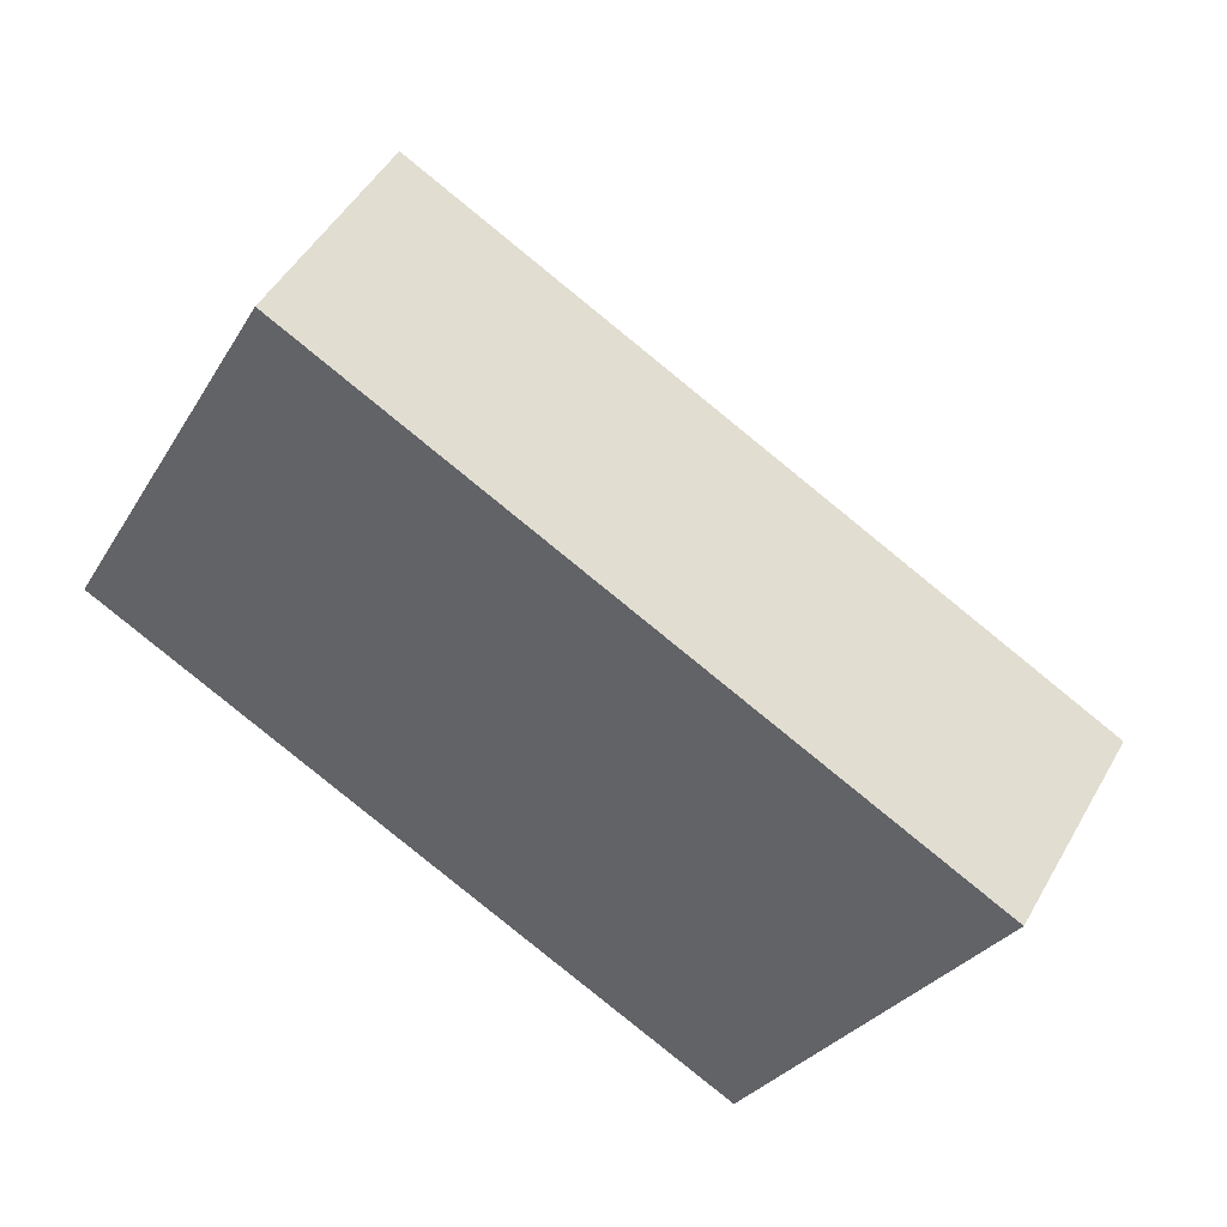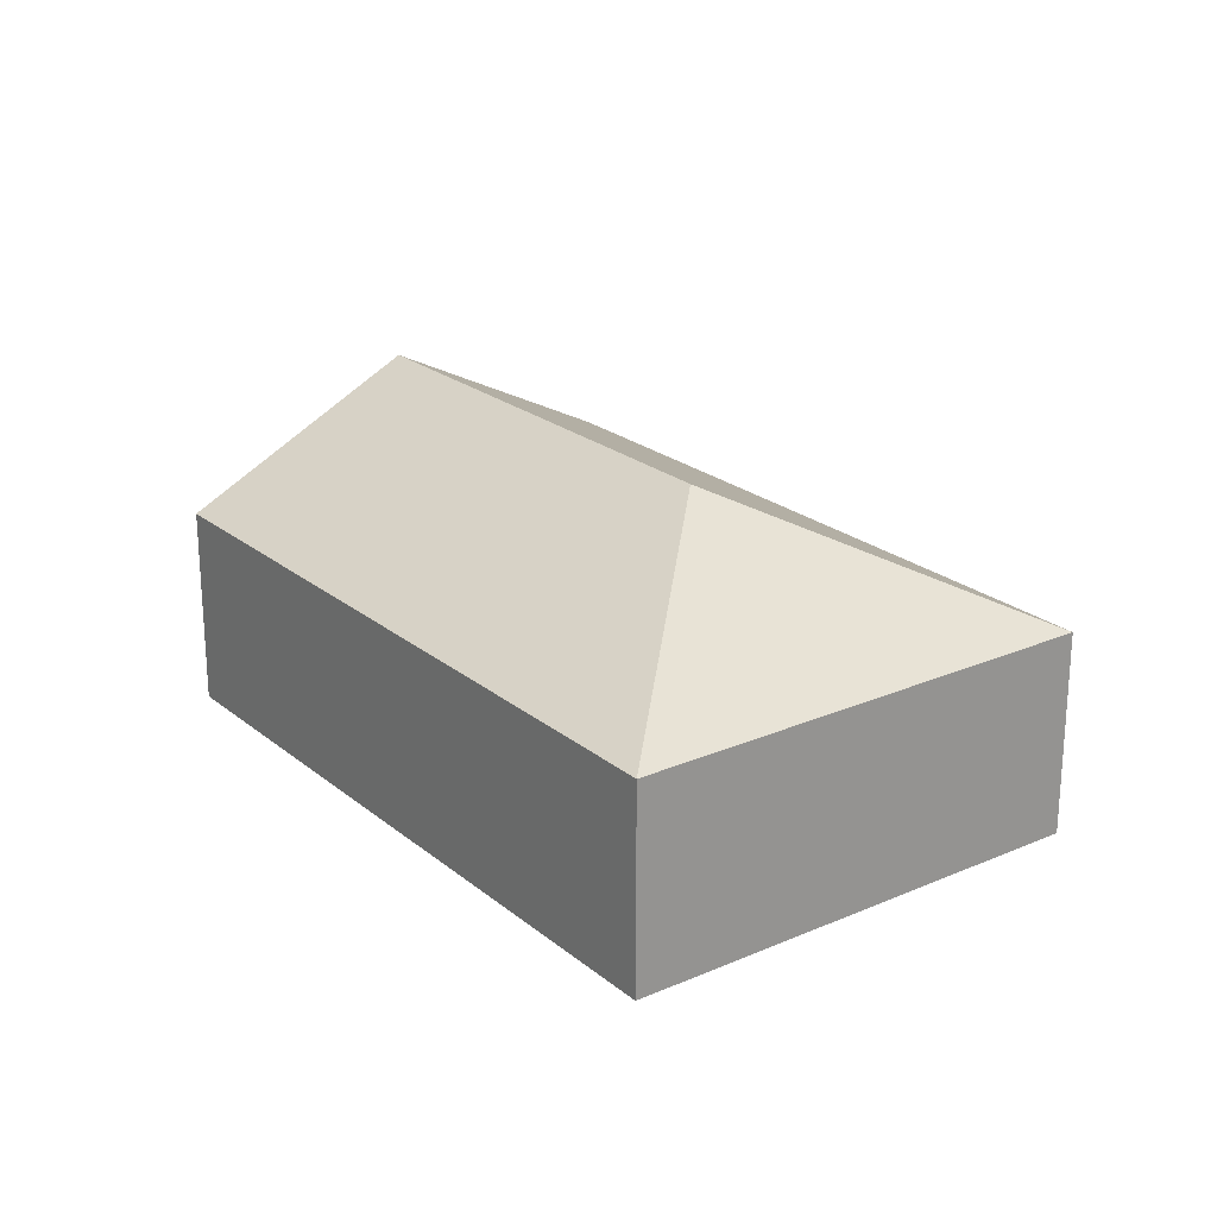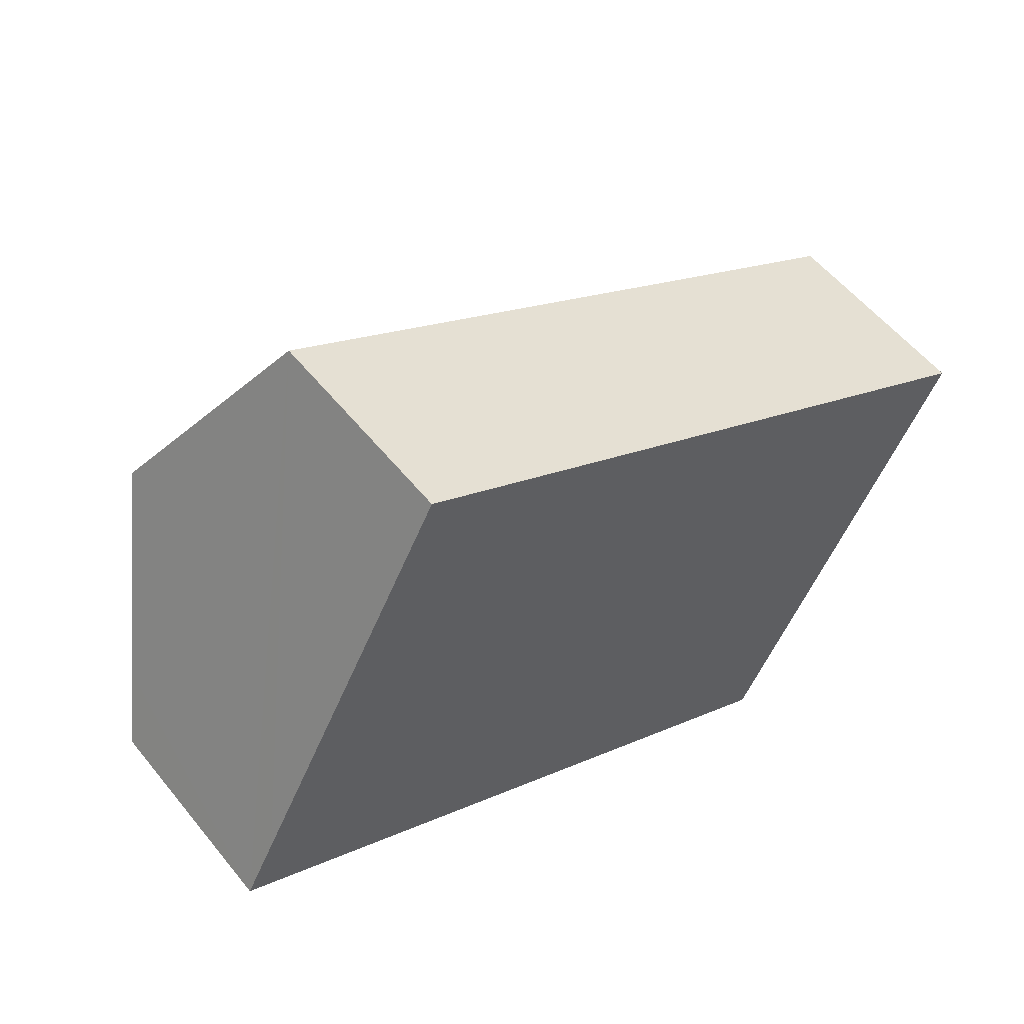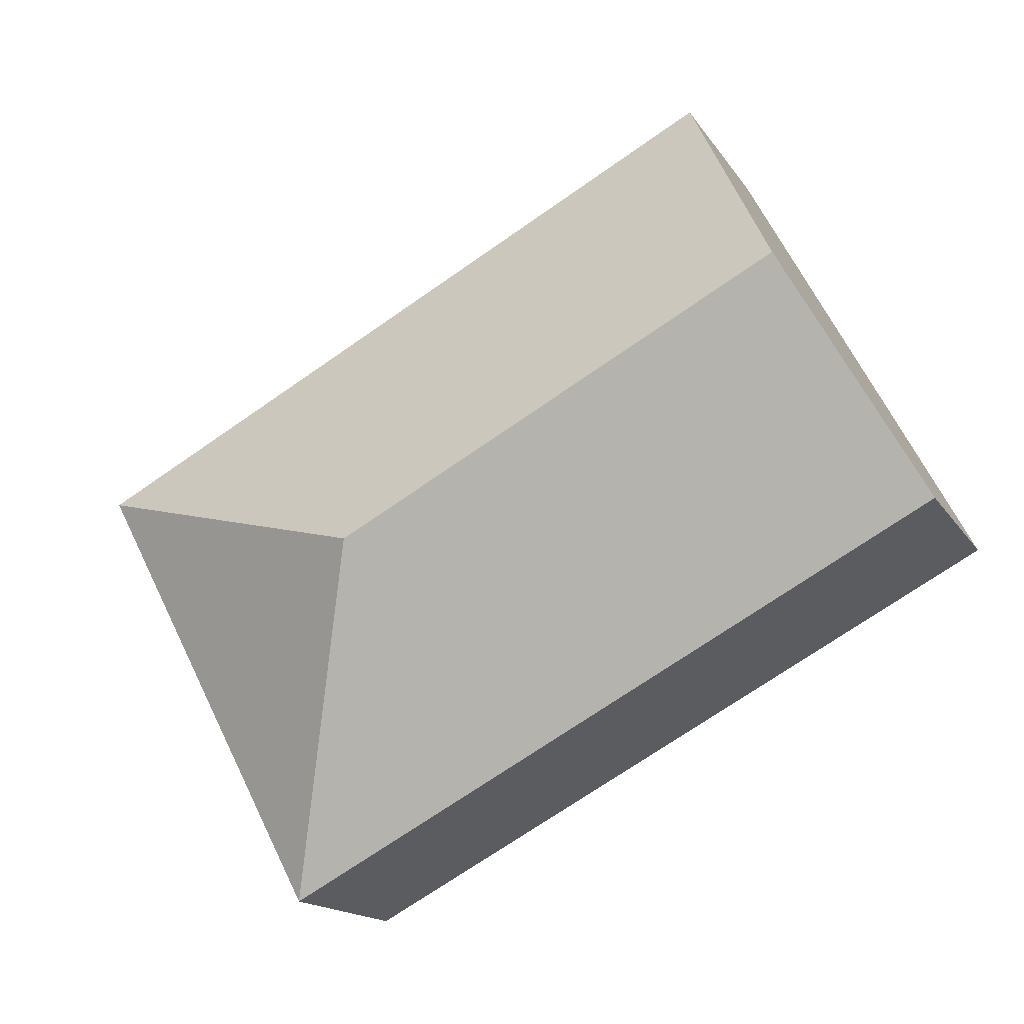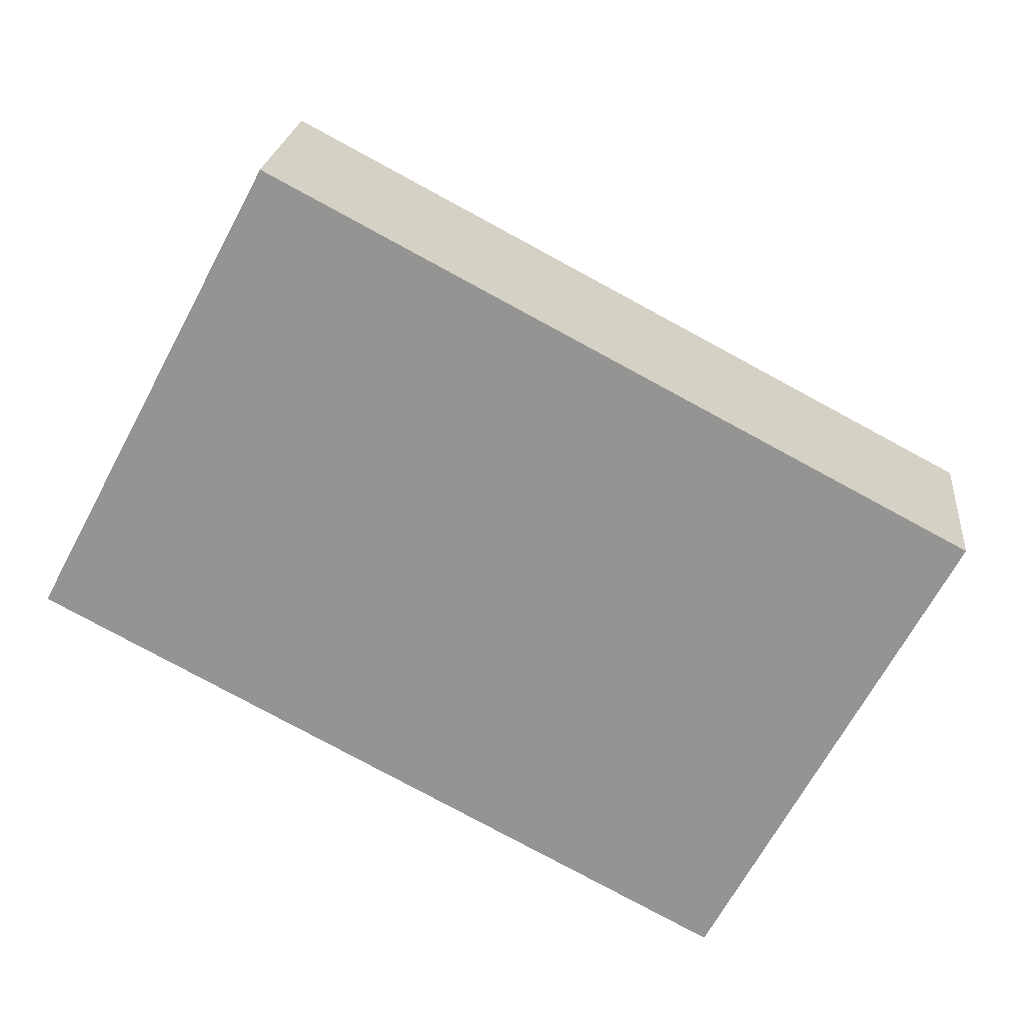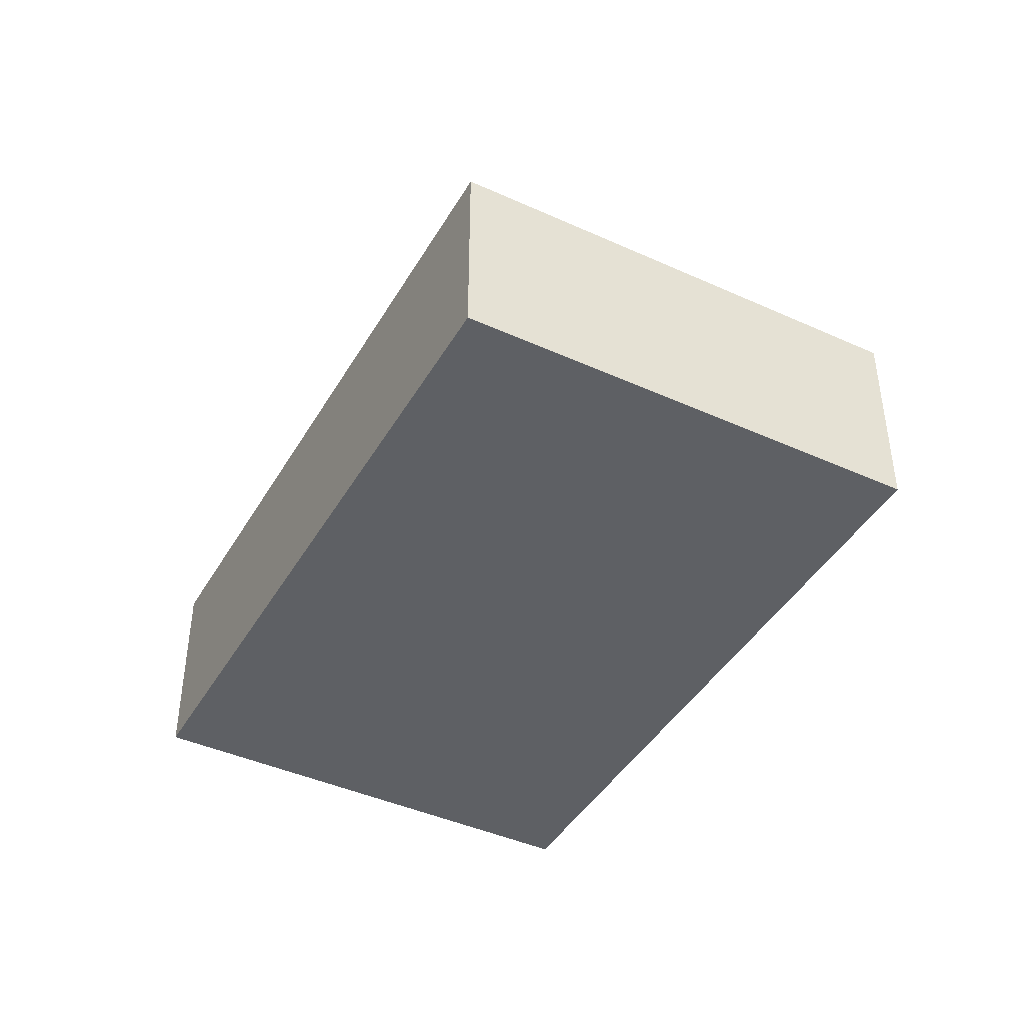
<metadata>
{"format":"obj","ext":"obj","renderer":"f3d","projection":"perspective","resolution":1024,"background":"white","views":[{"elev":48.6,"azim":28.5,"up":"+Z"},{"elev":22.8,"azim":81.4,"up":"+Y"},{"elev":55.6,"azim":-38.2,"up":"+Z"},{"elev":-15.9,"azim":-157.9,"up":"+Z"},{"elev":22.0,"azim":5.8,"up":"+Z"},{"elev":-42.9,"azim":89.6,"up":"+Y"}]}
</metadata>
<code>
v  3.531 3.129 6.674
v  8.472 5.015 -0.211
v  1.765 5.015 3.337
v  13.29 3.128 1.511
v  13.57 3.128 1.361
v  0.465 3.626 0.88
v  0 3.128 1.915e-16
v  10.04 3.128 -5.314
v  0 0 0
v  0.465 -5.388e-17 0.88
v  1.765 -2.043e-16 3.337
v  3.531 -4.087e-16 6.674
v  13.29 -9.252e-17 1.511
v  13.57 -8.334e-17 1.361
v  10.04 3.254e-16 -5.314
g defaultobject
f 1 2 3
f 2 1 4
f 2 4 5
f 2 6 3
f 6 2 7
f 7 2 8
f 2 5 8
f 9 6 7
f 6 9 3
f 3 9 1
f 1 9 10
f 1 10 11
f 1 11 12
f 12 4 1
f 4 12 13
f 4 13 5
f 5 13 14
f 14 8 5
f 8 14 15
f 15 7 8
f 7 15 9
f 11 13 12
f 13 15 14
f 15 13 11
f 15 11 10
f 15 10 9

</code>
